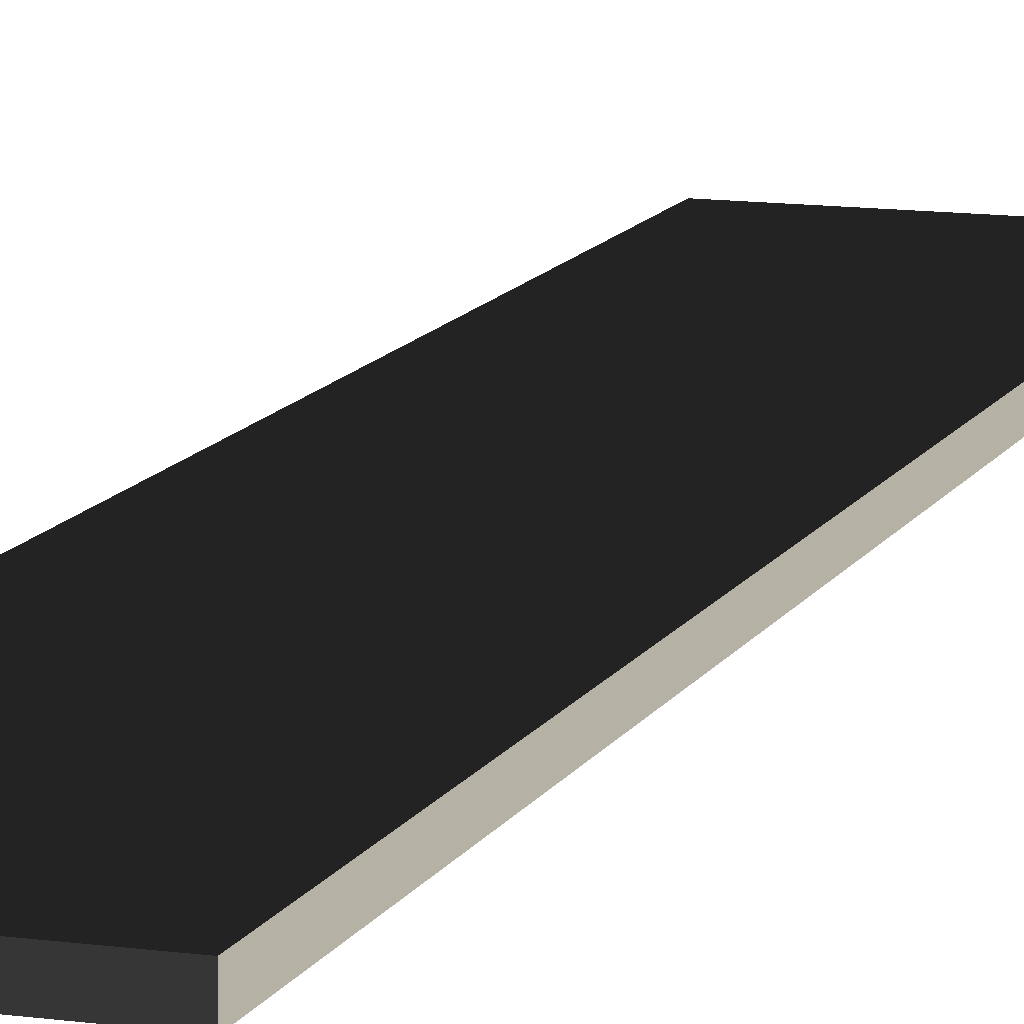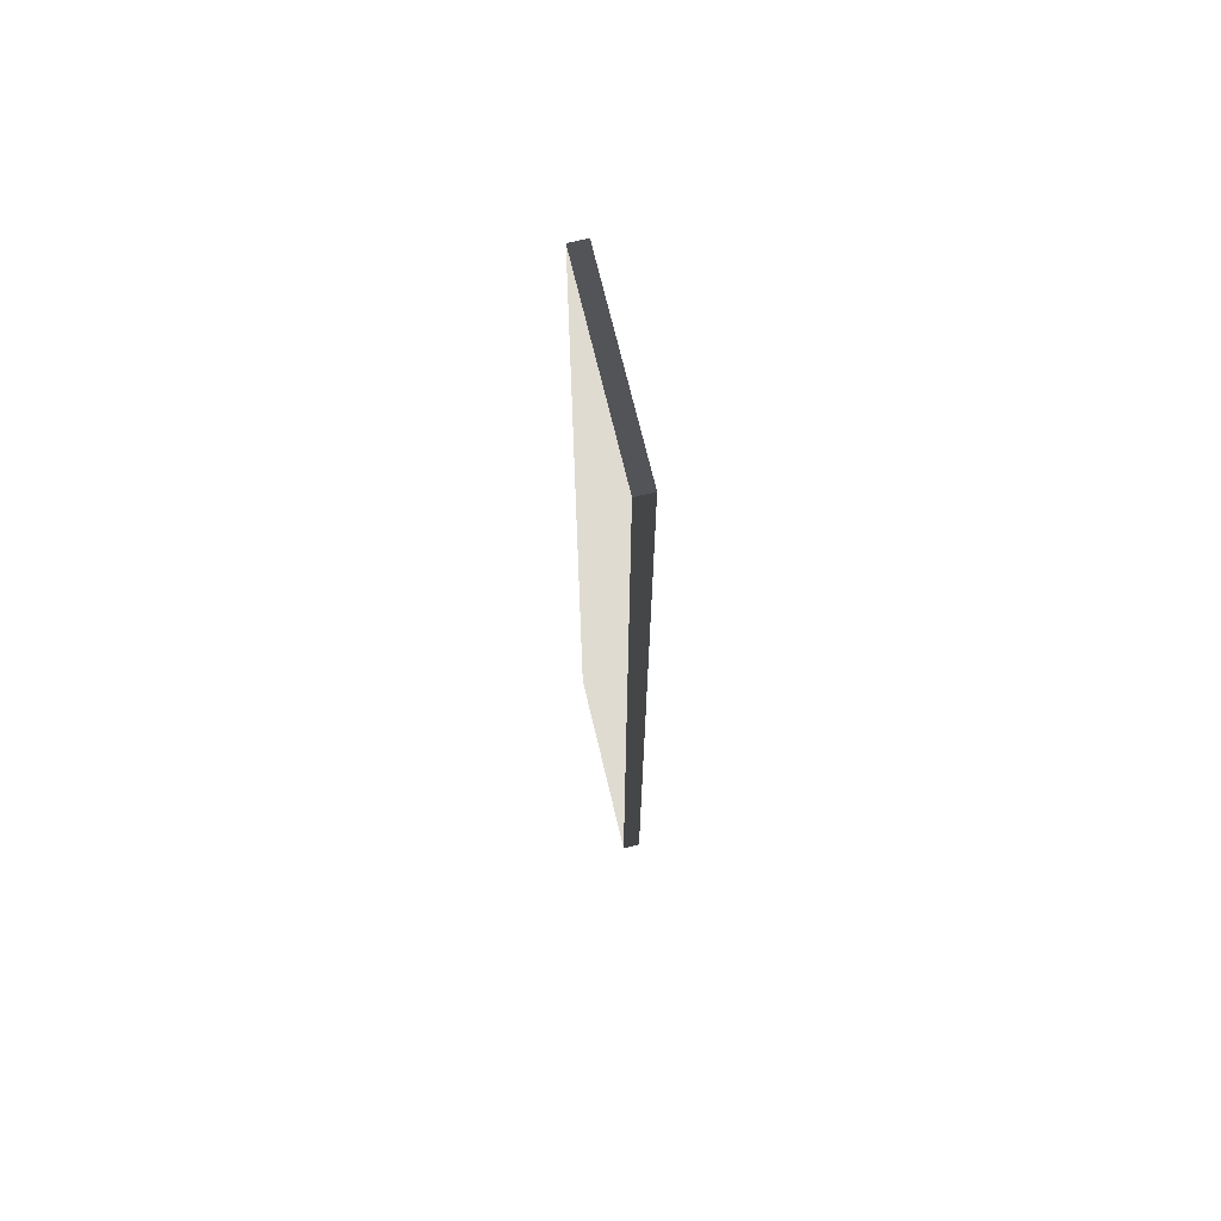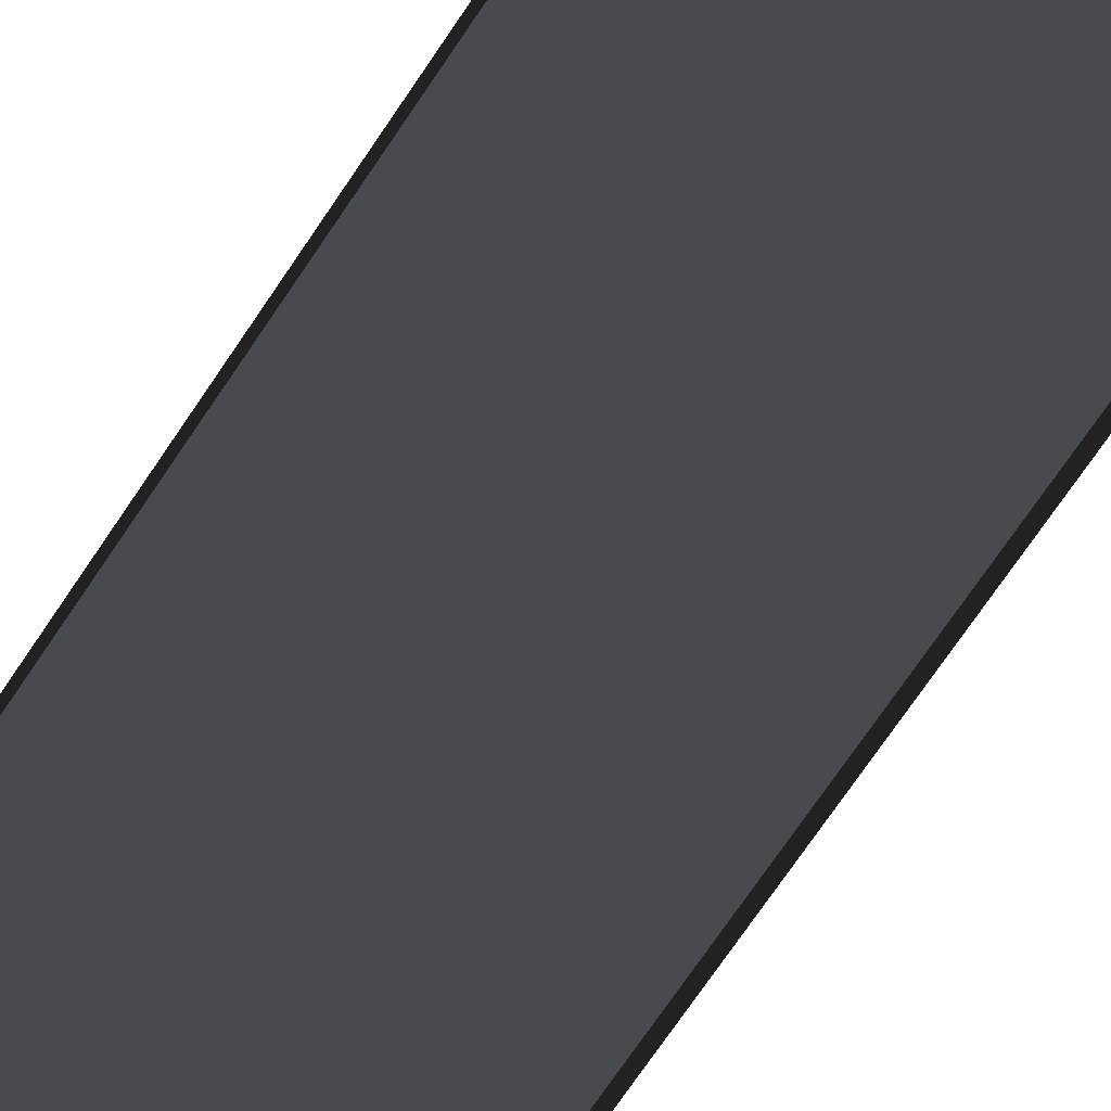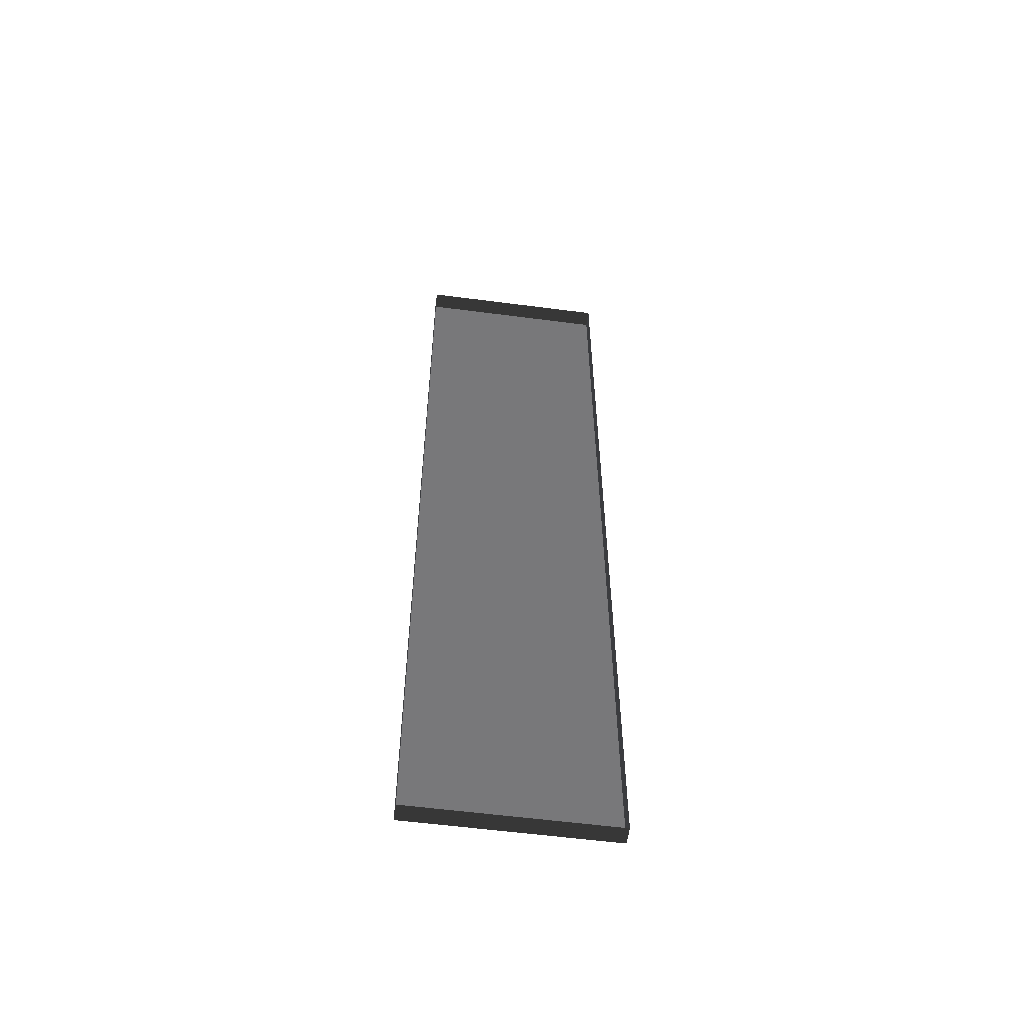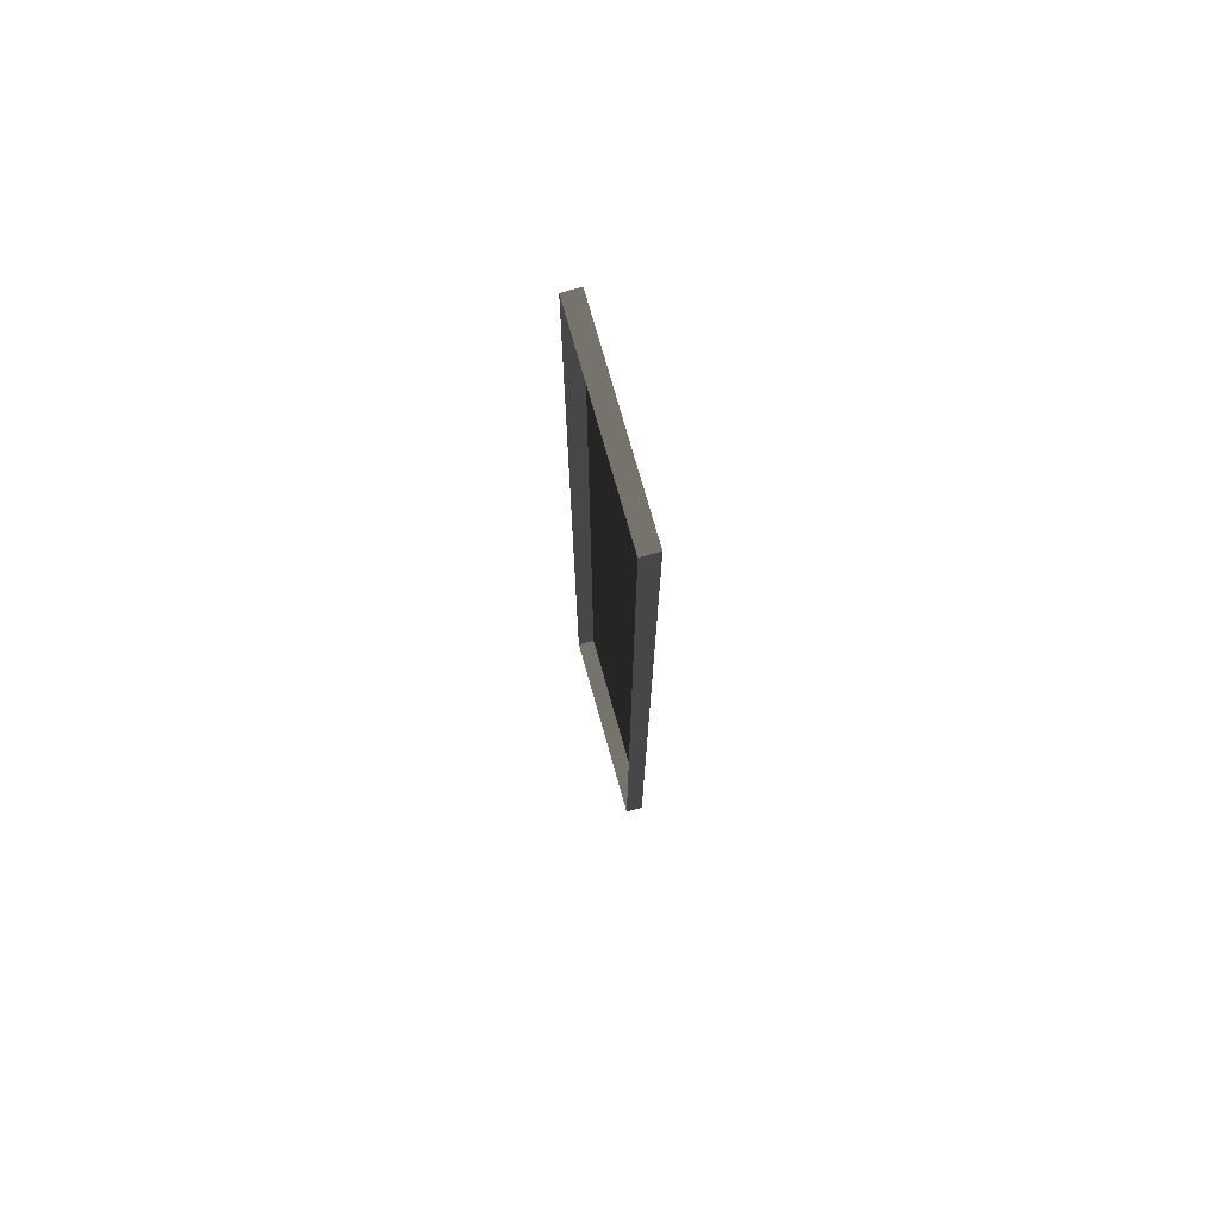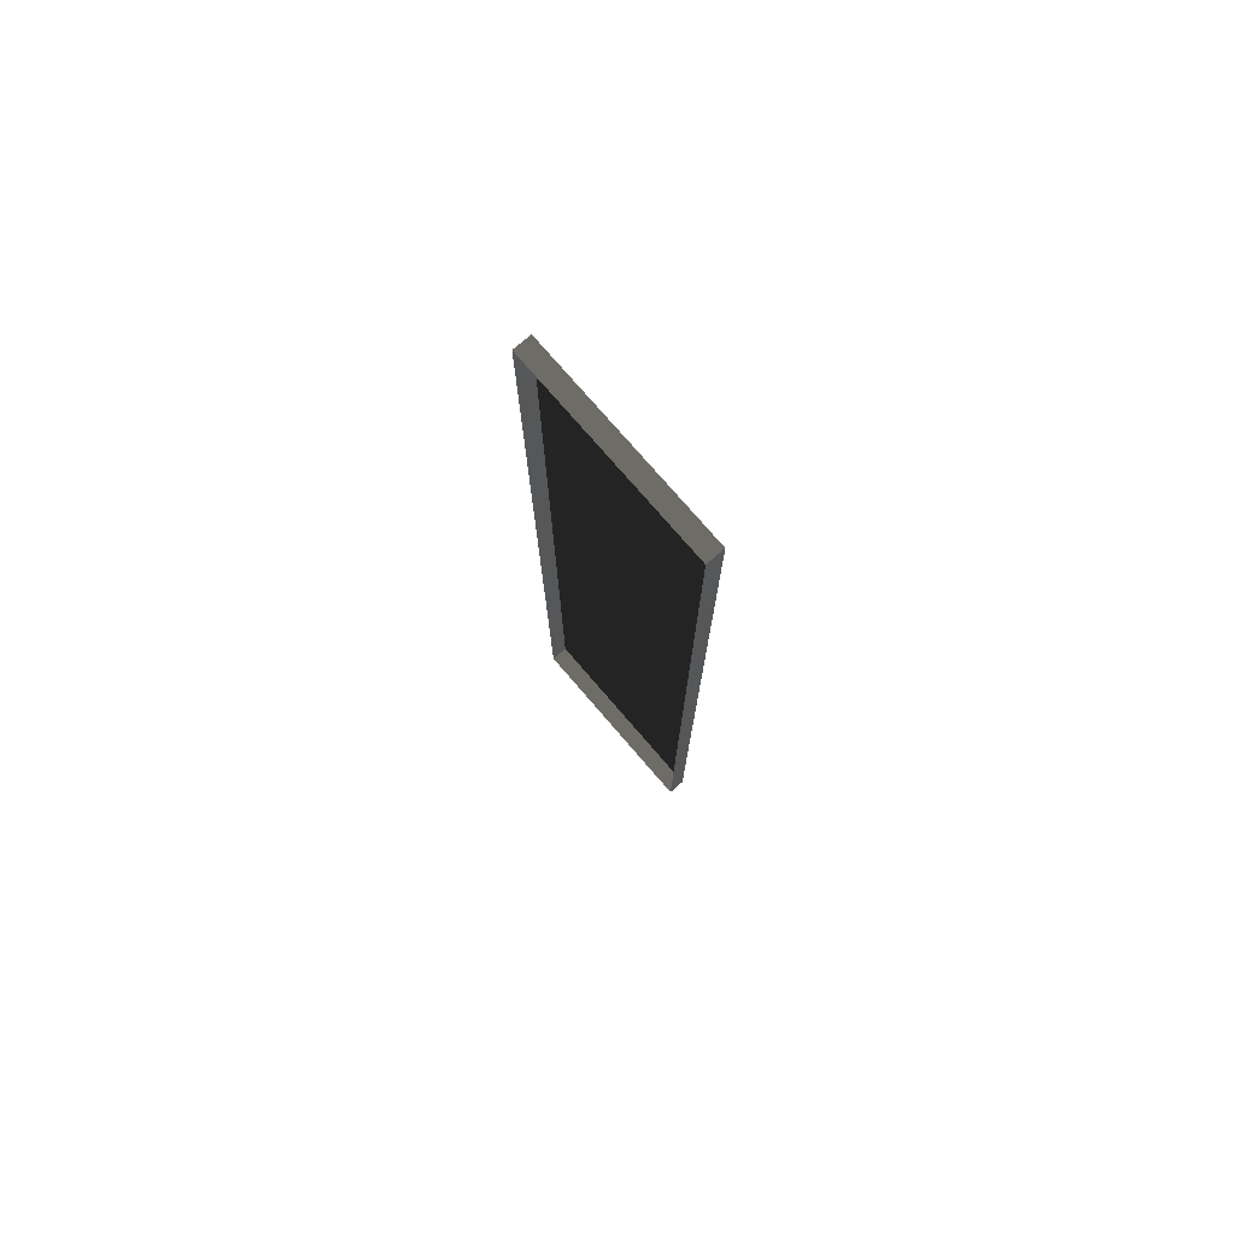
<metadata>
{"format":"obj","ext":"obj","renderer":"f3d","projection":"perspective","resolution":1024,"background":"white","views":[{"elev":11.9,"azim":18.6,"up":"+Z"},{"elev":69.9,"azim":76.7,"up":"+Y"},{"elev":-65.6,"azim":147.2,"up":"+Z"},{"elev":-57.5,"azim":172.3,"up":"+Y"},{"elev":74.7,"azim":-105.7,"up":"+Y"},{"elev":76.6,"azim":-130.8,"up":"+Y"}]}
</metadata>
<code>
v -0.9954 7.374 -2.419
v 0.9139 7.374 -2.419
v 0.9139 -2.047 -2.419
v -0.9954 -2.047 -2.419
v -0.9954 -2.047 -2.419
v 0.9139 -2.047 -2.419
v 0.9139 -2.047 -2.586
v -0.9954 -2.047 -2.586
v 0.9139 -2.047 -2.419
v 0.9139 7.374 -2.419
v 0.9139 7.374 -2.586
v 0.9139 -2.047 -2.586
v 0.9139 7.374 -2.419
v -0.9954 7.374 -2.419
v -0.9954 7.374 -2.586
v 0.9139 7.374 -2.586
v -0.9954 7.374 -2.419
v -0.9954 -2.047 -2.419
v -0.9954 -2.047 -2.586
v -0.9954 7.374 -2.586
g Building.014_33376_226
f 1 3 2
f 1 4 3
f 5 7 6
f 5 8 7
f 9 11 10
f 9 12 11
f 13 15 14
f 13 16 15
f 17 19 18
f 17 20 19

</code>
